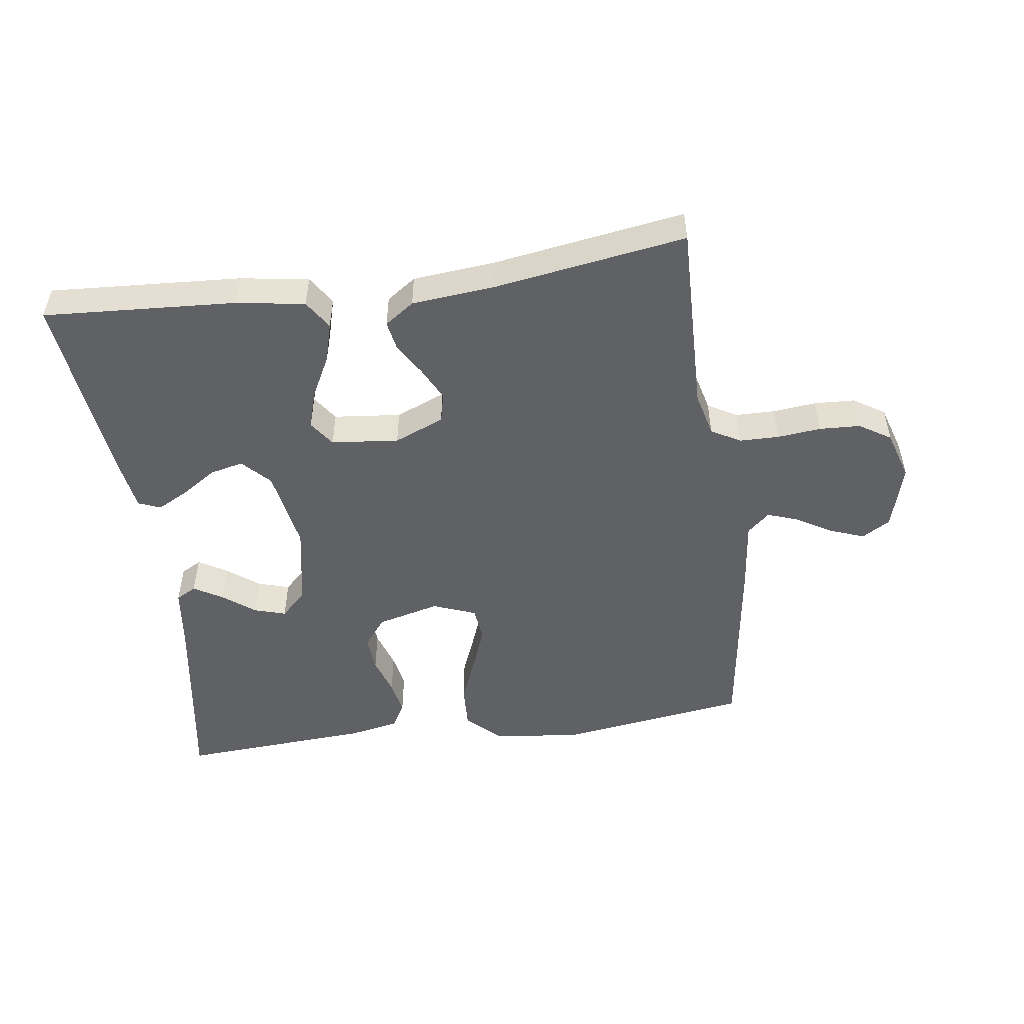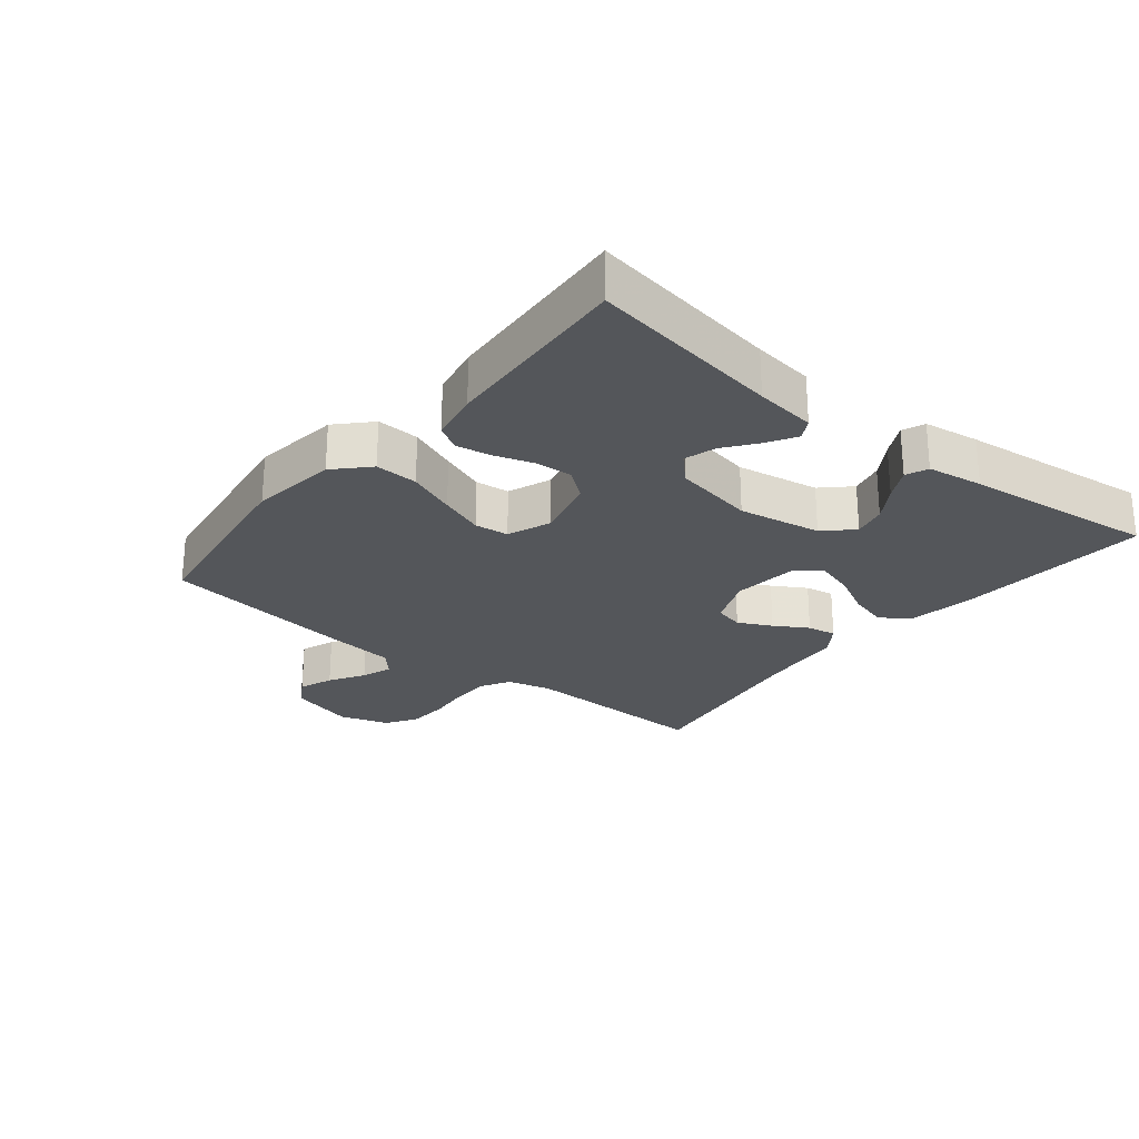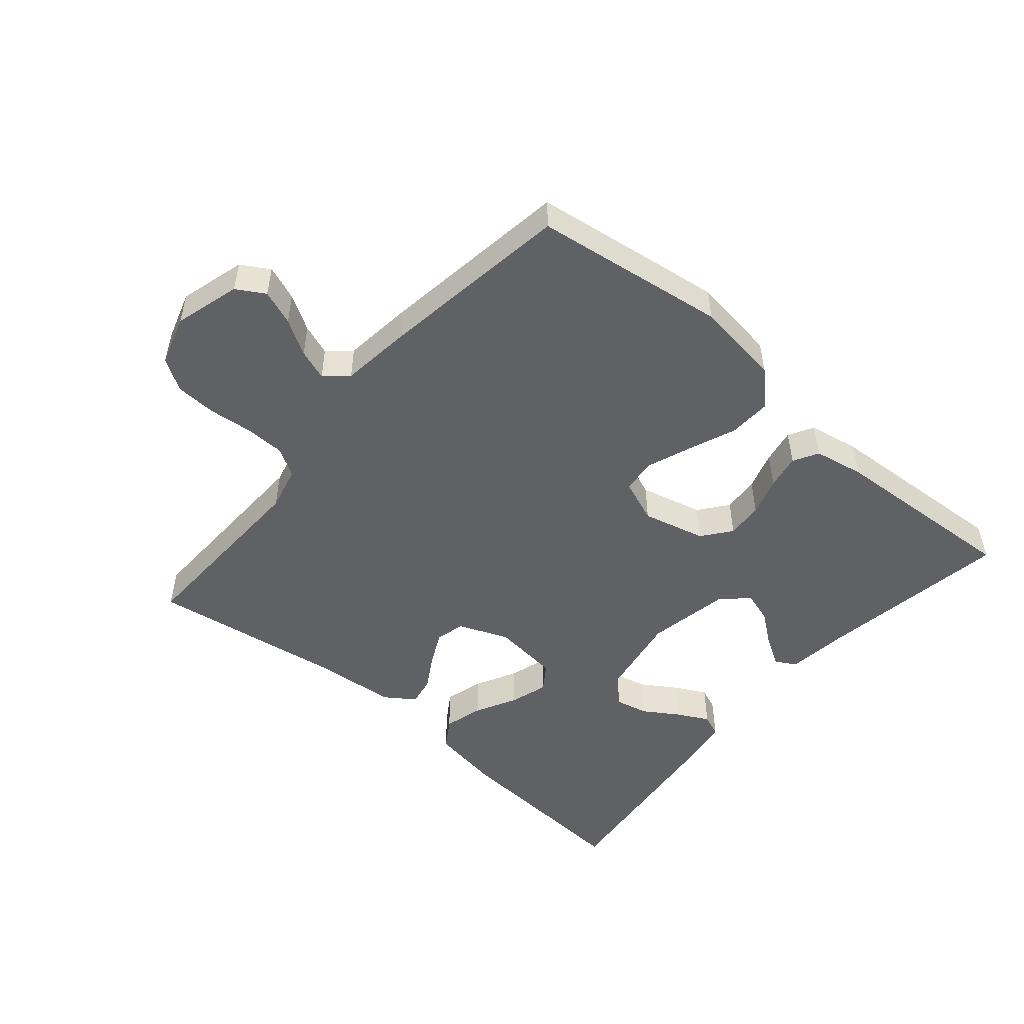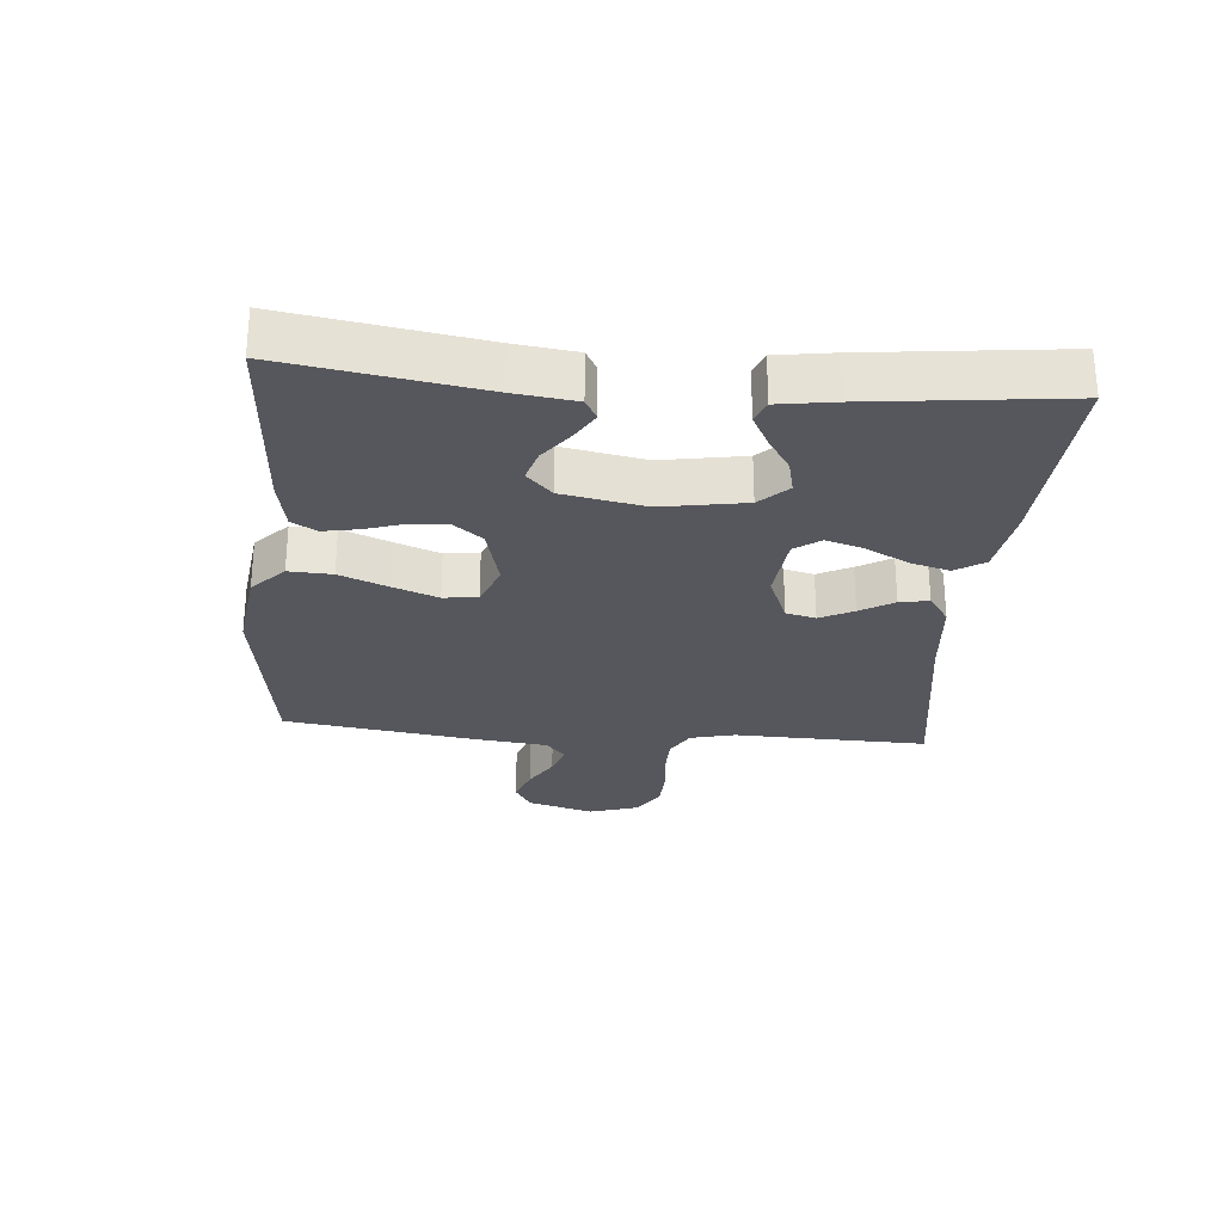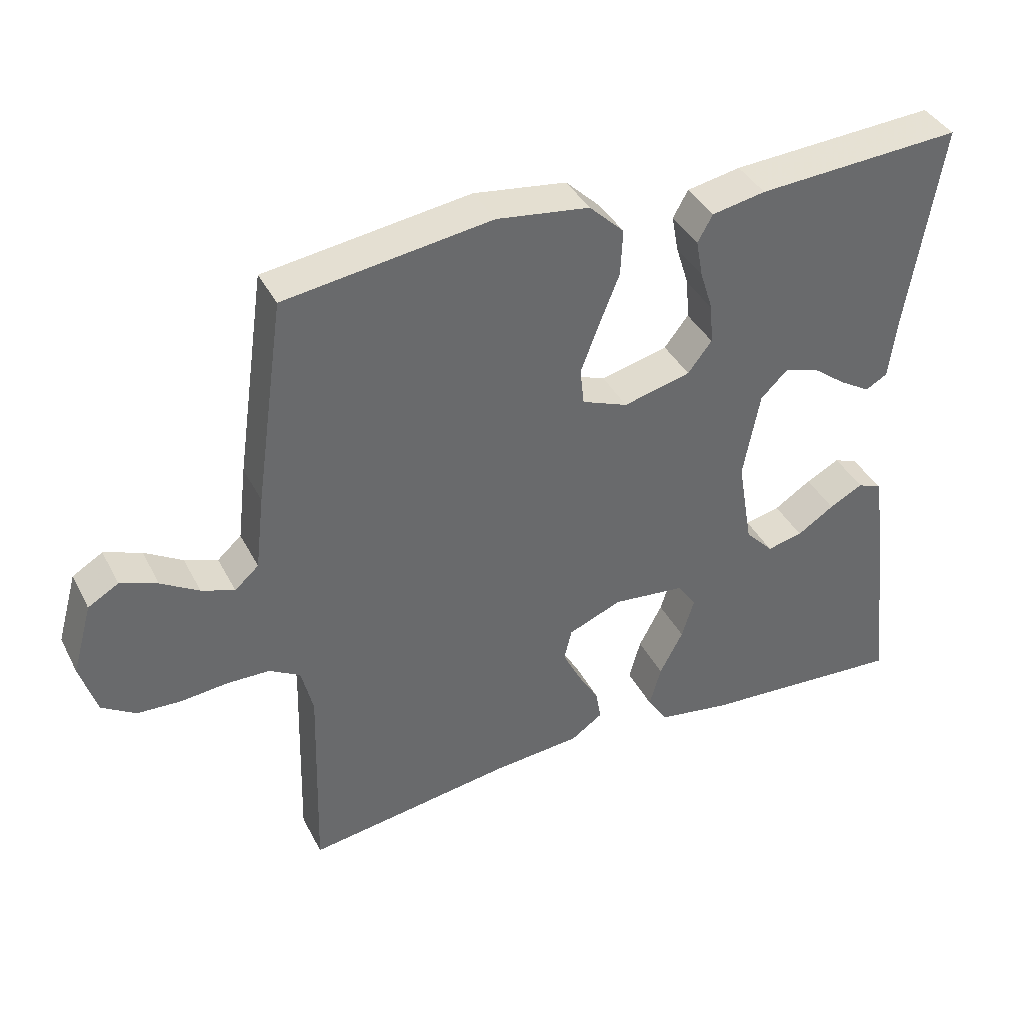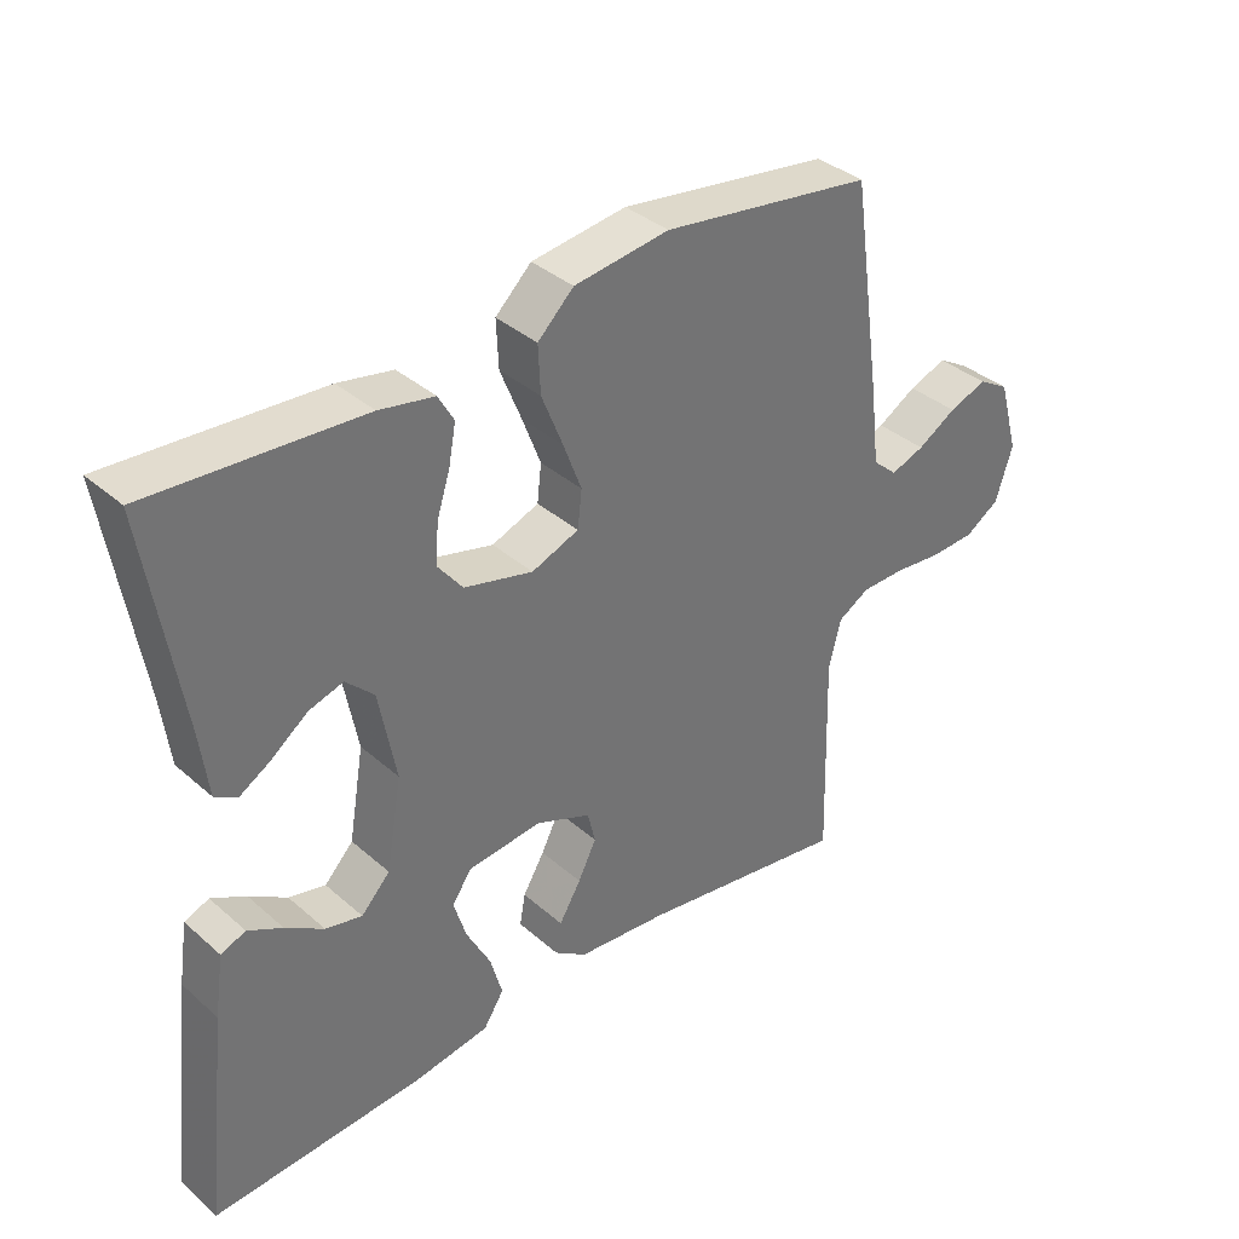
<metadata>
{"format":"obj","ext":"obj","renderer":"f3d","projection":"perspective","resolution":1024,"background":"white","views":[{"elev":-50.4,"azim":-172.0,"up":"+Y"},{"elev":-25.4,"azim":51.1,"up":"+Y"},{"elev":-50.4,"azim":-40.6,"up":"+Y"},{"elev":-27.5,"azim":85.1,"up":"+Y"},{"elev":39.1,"azim":-25.1,"up":"+Z"},{"elev":36.5,"azim":138.4,"up":"+Z"}]}
</metadata>
<code>
v -0.5 0.07 0.5
v -0.2 0.07 0.543
v -0.065 0.07 0.525
v -0.014 0.07 0.476
v -0.017 0.07 0.409
v -0.047 0.07 0.334
v -0.073 0.07 0.265
v -0.067 0.07 0.212
v 0 0.07 0.186
v 0.098 0.07 0.211
v 0.133 0.07 0.256
v 0.129 0.07 0.313
v 0.11 0.07 0.373
v 0.1 0.07 0.427
v 0.122 0.07 0.466
v 0.2 0.07 0.481
v 0.5 0.07 0.5
v 0.452 0.07 0.2
v 0.44 0.07 0.105
v 0.408 0.07 0.087
v 0.363 0.07 0.114
v 0.313 0.07 0.152
v 0.264 0.07 0.167
v 0.224 0.07 0.128
v 0.2 0.07 0
v 0.222 0.07 -0.129
v 0.263 0.07 -0.172
v 0.315 0.07 -0.16
v 0.369 0.07 -0.125
v 0.418 0.07 -0.099
v 0.453 0.07 -0.113
v 0.466 0.07 -0.2
v 0.5 0.07 -0.5
v 0.2 0.07 -0.481
v 0.093 0.07 -0.464
v 0.064 0.07 -0.419
v 0.081 0.07 -0.358
v 0.115 0.07 -0.293
v 0.133 0.07 -0.234
v 0.105 0.07 -0.194
v 0 0.07 -0.183
v -0.078 0.07 -0.215
v -0.089 0.07 -0.261
v -0.063 0.07 -0.313
v -0.032 0.07 -0.365
v -0.024 0.07 -0.41
v -0.07 0.07 -0.442
v -0.2 0.07 -0.454
v -0.5 0.07 -0.5
v -0.492 0.07 -0.2
v -0.509 0.07 -0.131
v -0.554 0.07 -0.105
v -0.616 0.07 -0.104
v -0.684 0.07 -0.111
v -0.748 0.07 -0.108
v -0.797 0.07 -0.077
v -0.821 0.07 0
v -0.792 0.07 0.103
v -0.748 0.07 0.129
v -0.694 0.07 0.109
v -0.639 0.07 0.076
v -0.591 0.07 0.059
v -0.556 0.07 0.09
v -0.543 0.07 0.2
v -0.5 0 0.5
v -0.2 0 0.543
v -0.065 0 0.525
v -0.014 0 0.476
v -0.017 0 0.409
v -0.047 0 0.334
v -0.073 0 0.265
v -0.067 0 0.212
v 0 0 0.186
v 0.098 0 0.211
v 0.133 0 0.256
v 0.129 0 0.313
v 0.11 0 0.373
v 0.1 0 0.427
v 0.122 0 0.466
v 0.2 0 0.481
v 0.5 0 0.5
v 0.452 0 0.2
v 0.44 0 0.105
v 0.408 0 0.087
v 0.363 0 0.114
v 0.313 0 0.152
v 0.264 0 0.167
v 0.224 0 0.128
v 0.2 0 0
v 0.222 0 -0.129
v 0.263 0 -0.172
v 0.315 0 -0.16
v 0.369 0 -0.125
v 0.418 0 -0.099
v 0.453 0 -0.113
v 0.466 0 -0.2
v 0.5 0 -0.5
v 0.2 0 -0.481
v 0.093 0 -0.464
v 0.064 0 -0.419
v 0.081 0 -0.358
v 0.115 0 -0.293
v 0.133 0 -0.234
v 0.105 0 -0.194
v 0 0 -0.183
v -0.078 0 -0.215
v -0.089 0 -0.261
v -0.063 0 -0.313
v -0.032 0 -0.365
v -0.024 0 -0.41
v -0.07 0 -0.442
v -0.2 0 -0.454
v -0.5 0 -0.5
v -0.492 0 -0.2
v -0.509 0 -0.131
v -0.554 0 -0.105
v -0.616 0 -0.104
v -0.684 0 -0.111
v -0.748 0 -0.108
v -0.797 0 -0.077
v -0.821 0 0
v -0.792 0 0.103
v -0.748 0 0.129
v -0.694 0 0.109
v -0.639 0 0.076
v -0.591 0 0.059
v -0.556 0 0.09
v -0.543 0 0.2
f 63 64 1 2
f 58 59 60 61
f 58 61 62
f 57 58 62
f 56 57 62
f 53 54 55 56
f 52 53 56 62
f 51 52 62 63
f 48 49 50
f 44 45 46 47
f 43 44 47 48
f 42 43 48 50
f 35 36 37 38
f 35 38 39
f 34 35 39
f 33 34 39
f 32 33 39 40
f 28 29 30 31
f 28 31 32
f 27 28 32
f 19 20 21 22
f 18 19 22
f 18 22 23
f 17 18 23
f 16 17 23 24
f 12 13 14 15
f 11 12 15 16
f 3 4 5 6
f 3 6 7
f 2 3 7
f 63 2 7 8
f 41 42 50 51
f 41 51 63 8
f 27 32 40 41
f 26 27 41
f 25 26 41 8
f 11 16 24 25
f 10 11 25
f 9 10 25
f 8 9 25
f 66 65 128 127
f 125 124 123 122
f 126 125 122
f 126 122 121
f 126 121 120
f 120 119 118 117
f 126 120 117 116
f 127 126 116 115
f 114 113 112
f 111 110 109 108
f 112 111 108 107
f 114 112 107 106
f 102 101 100 99
f 103 102 99
f 103 99 98
f 103 98 97
f 104 103 97 96
f 95 94 93 92
f 96 95 92
f 96 92 91
f 86 85 84 83
f 86 83 82
f 87 86 82
f 87 82 81
f 88 87 81 80
f 79 78 77 76
f 80 79 76 75
f 70 69 68 67
f 71 70 67
f 71 67 66
f 72 71 66 127
f 115 114 106 105
f 72 127 115 105
f 105 104 96 91
f 105 91 90
f 72 105 90 89
f 89 88 80 75
f 89 75 74
f 89 74 73
f 89 73 72
f 1 65 66 2
f 2 66 67 3
f 3 67 68 4
f 4 68 69 5
f 5 69 70 6
f 6 70 71 7
f 7 71 72 8
f 8 72 73 9
f 9 73 74 10
f 10 74 75 11
f 11 75 76 12
f 12 76 77 13
f 13 77 78 14
f 14 78 79 15
f 15 79 80 16
f 16 80 81 17
f 17 81 82 18
f 18 82 83 19
f 19 83 84 20
f 20 84 85 21
f 21 85 86 22
f 22 86 87 23
f 23 87 88 24
f 24 88 89 25
f 25 89 90 26
f 26 90 91 27
f 27 91 92 28
f 28 92 93 29
f 29 93 94 30
f 30 94 95 31
f 31 95 96 32
f 32 96 97 33
f 33 97 98 34
f 34 98 99 35
f 35 99 100 36
f 36 100 101 37
f 37 101 102 38
f 38 102 103 39
f 39 103 104 40
f 40 104 105 41
f 41 105 106 42
f 42 106 107 43
f 43 107 108 44
f 44 108 109 45
f 45 109 110 46
f 46 110 111 47
f 47 111 112 48
f 48 112 113 49
f 49 113 114 50
f 50 114 115 51
f 51 115 116 52
f 52 116 117 53
f 53 117 118 54
f 54 118 119 55
f 55 119 120 56
f 56 120 121 57
f 57 121 122 58
f 58 122 123 59
f 59 123 124 60
f 60 124 125 61
f 61 125 126 62
f 62 126 127 63
f 63 127 128 64
f 64 128 65 1

</code>
